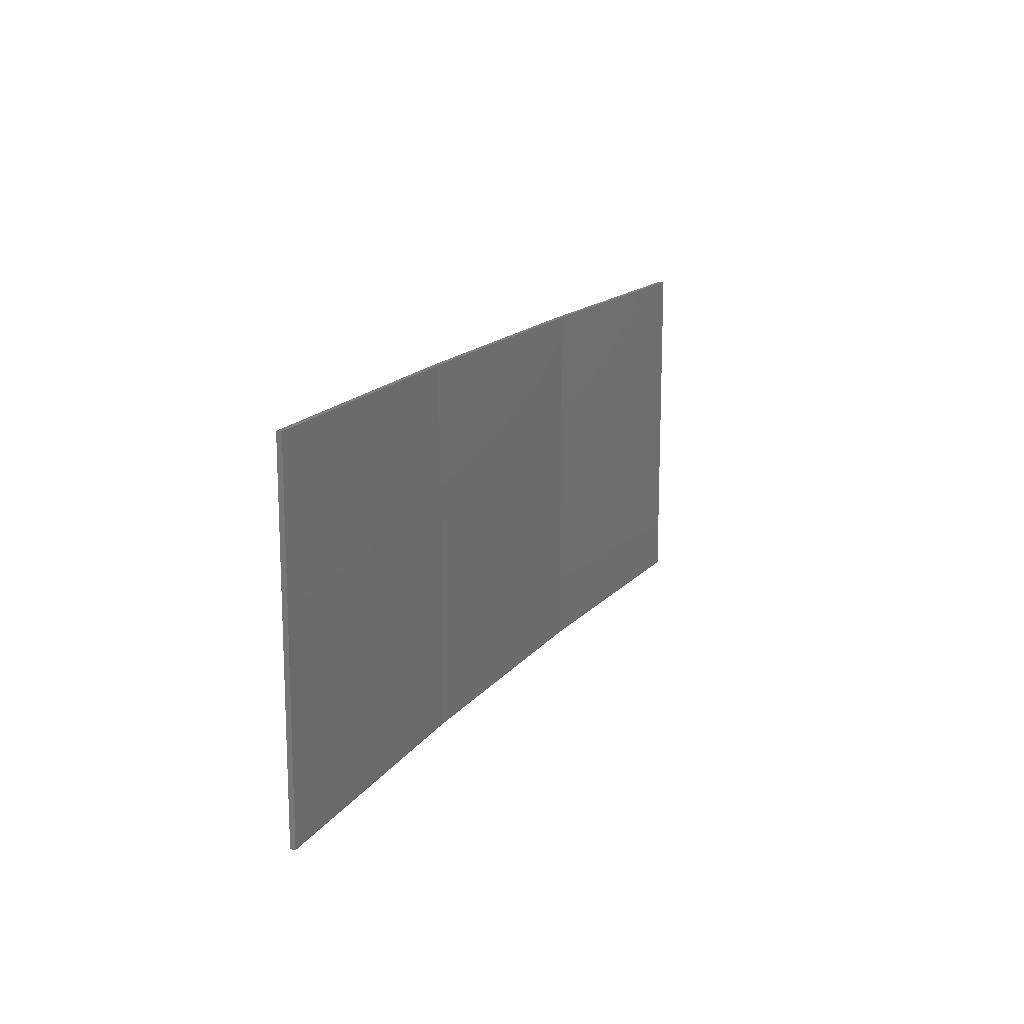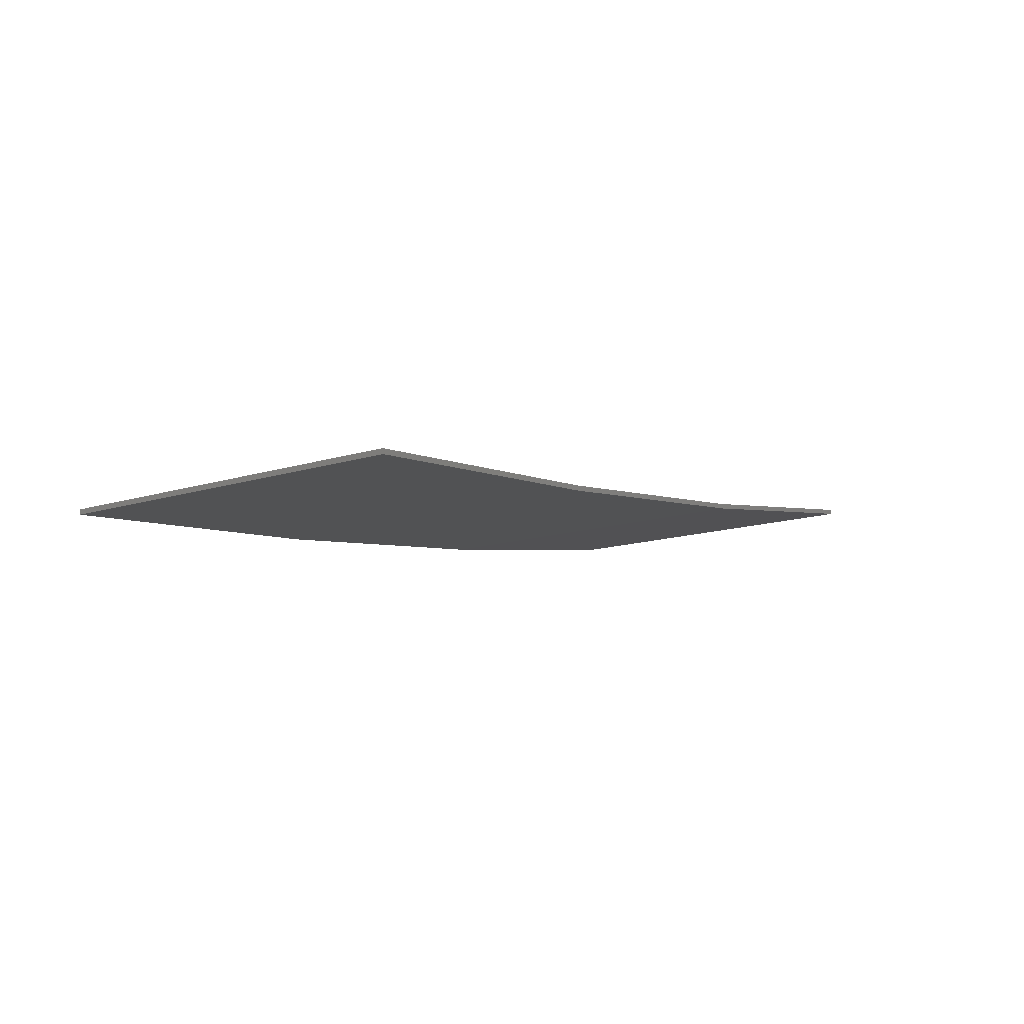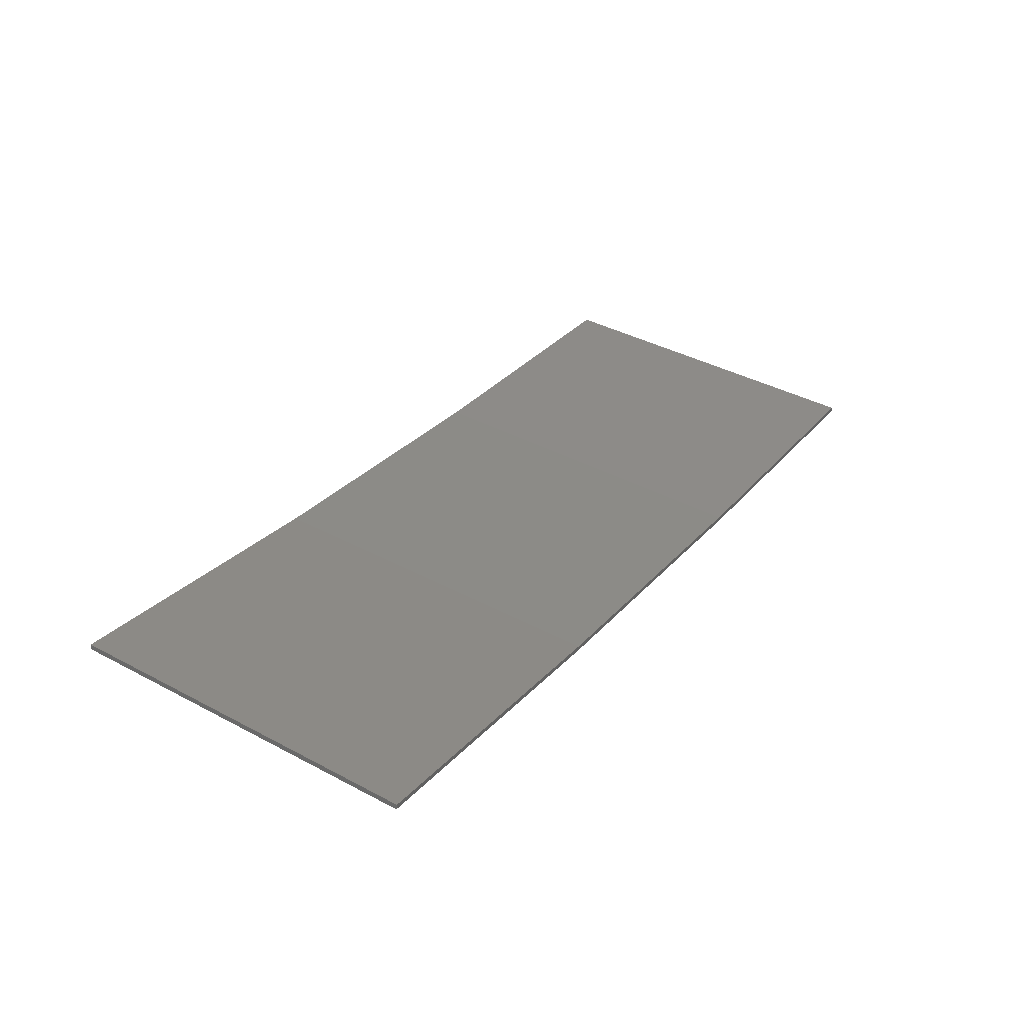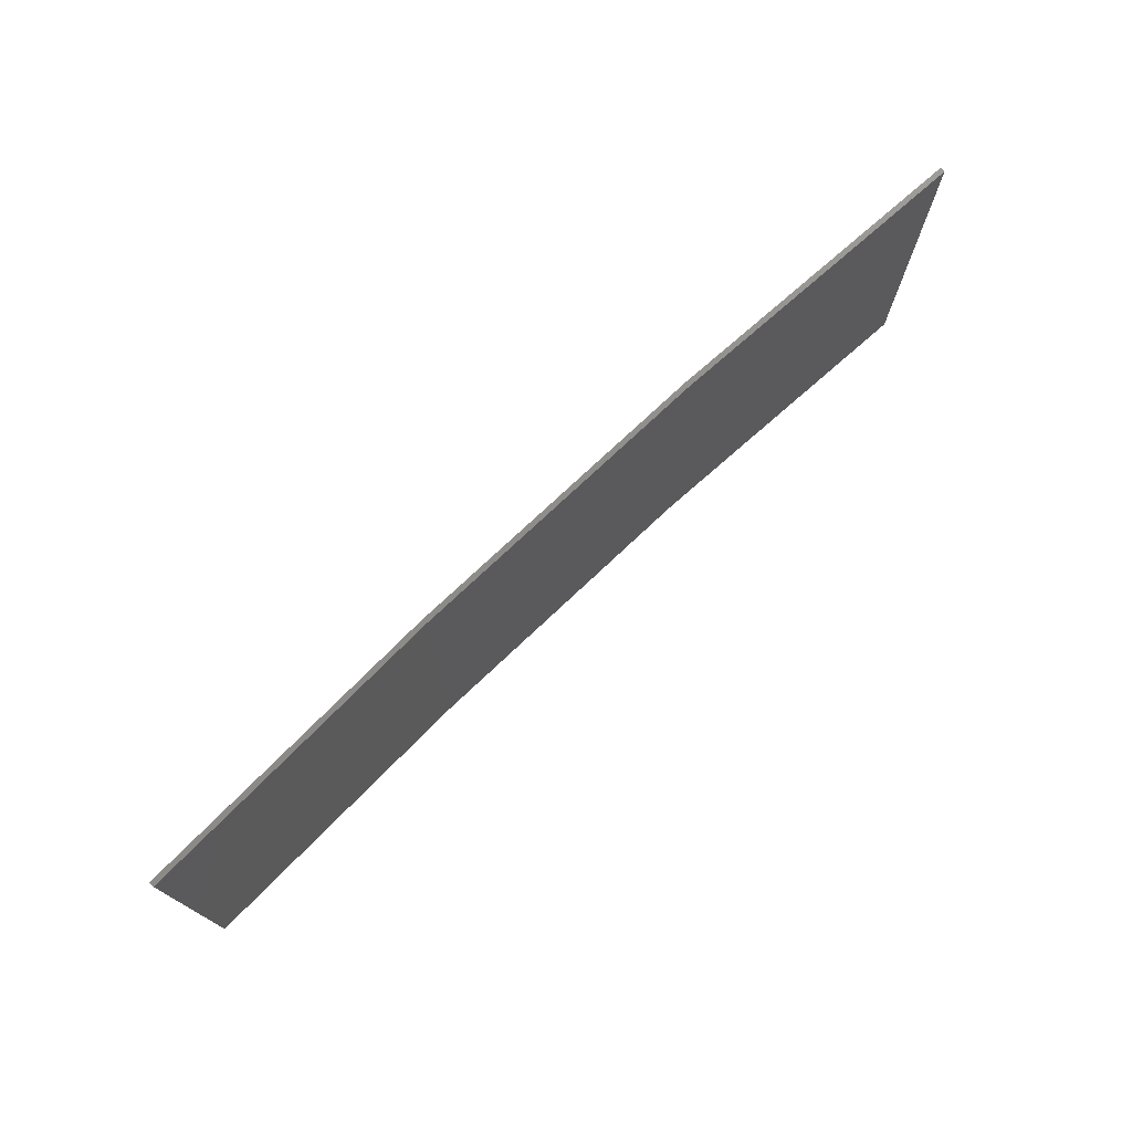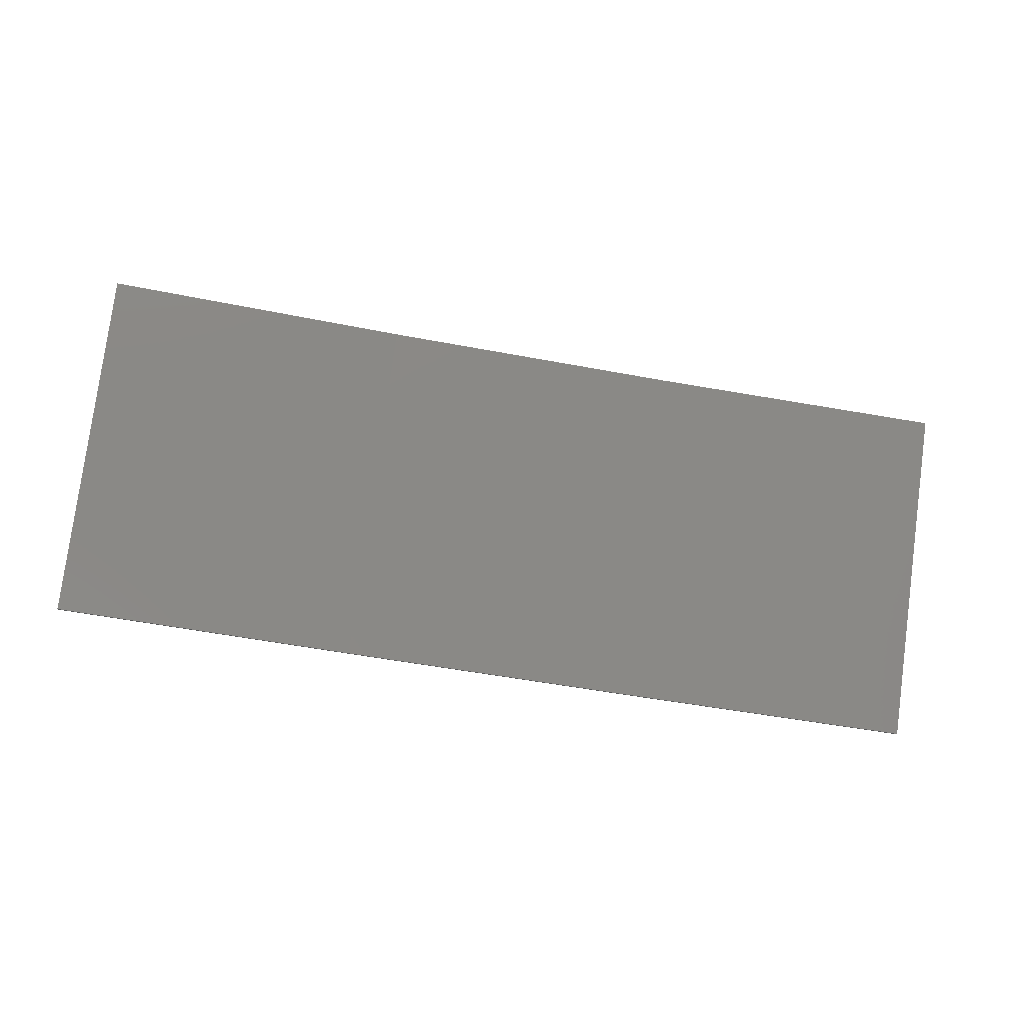
<metadata>
{"format":"stl","ext":"stl","renderer":"f3d","projection":"perspective","resolution":1024,"background":"white","views":[{"elev":15.0,"azim":122.4,"up":"+Z"},{"elev":-14.5,"azim":-56.0,"up":"+Y"},{"elev":40.2,"azim":123.2,"up":"+Y"},{"elev":74.6,"azim":145.6,"up":"+Z"},{"elev":79.1,"azim":-172.4,"up":"+Y"}]}
</metadata>
<code>
# stl→obj: 16 verts, 28 faces
v 12.92 -3.477 370.9
v 9.877 -3.851 370.9
v 9.877 -3.851 367.4
v 12.92 -3.477 367.4
v 15.95 -2.999 370.9
v 15.95 -2.999 367.4
v 18.96 -2.419 370.9
v 18.96 -2.419 367.4
v 18.95 -2.37 370.9
v 18.95 -2.37 367.4
v 9.872 -3.801 367.4
v 9.872 -3.801 370.9
v 12.91 -3.427 367.4
v 12.91 -3.427 370.9
v 15.94 -2.95 370.9
v 15.94 -2.95 367.4
f 1 2 3
f 1 3 4
f 5 4 6
f 5 1 4
f 7 6 8
f 7 5 6
f 7 8 9
f 8 10 9
f 11 12 13
f 12 14 13
f 13 15 16
f 14 15 13
f 16 9 10
f 15 9 16
f 12 3 2
f 11 3 12
f 16 10 8
f 6 16 8
f 13 16 6
f 4 13 6
f 11 13 4
f 3 11 4
f 9 15 7
f 15 5 7
f 15 14 5
f 14 1 5
f 14 12 1
f 12 2 1

</code>
